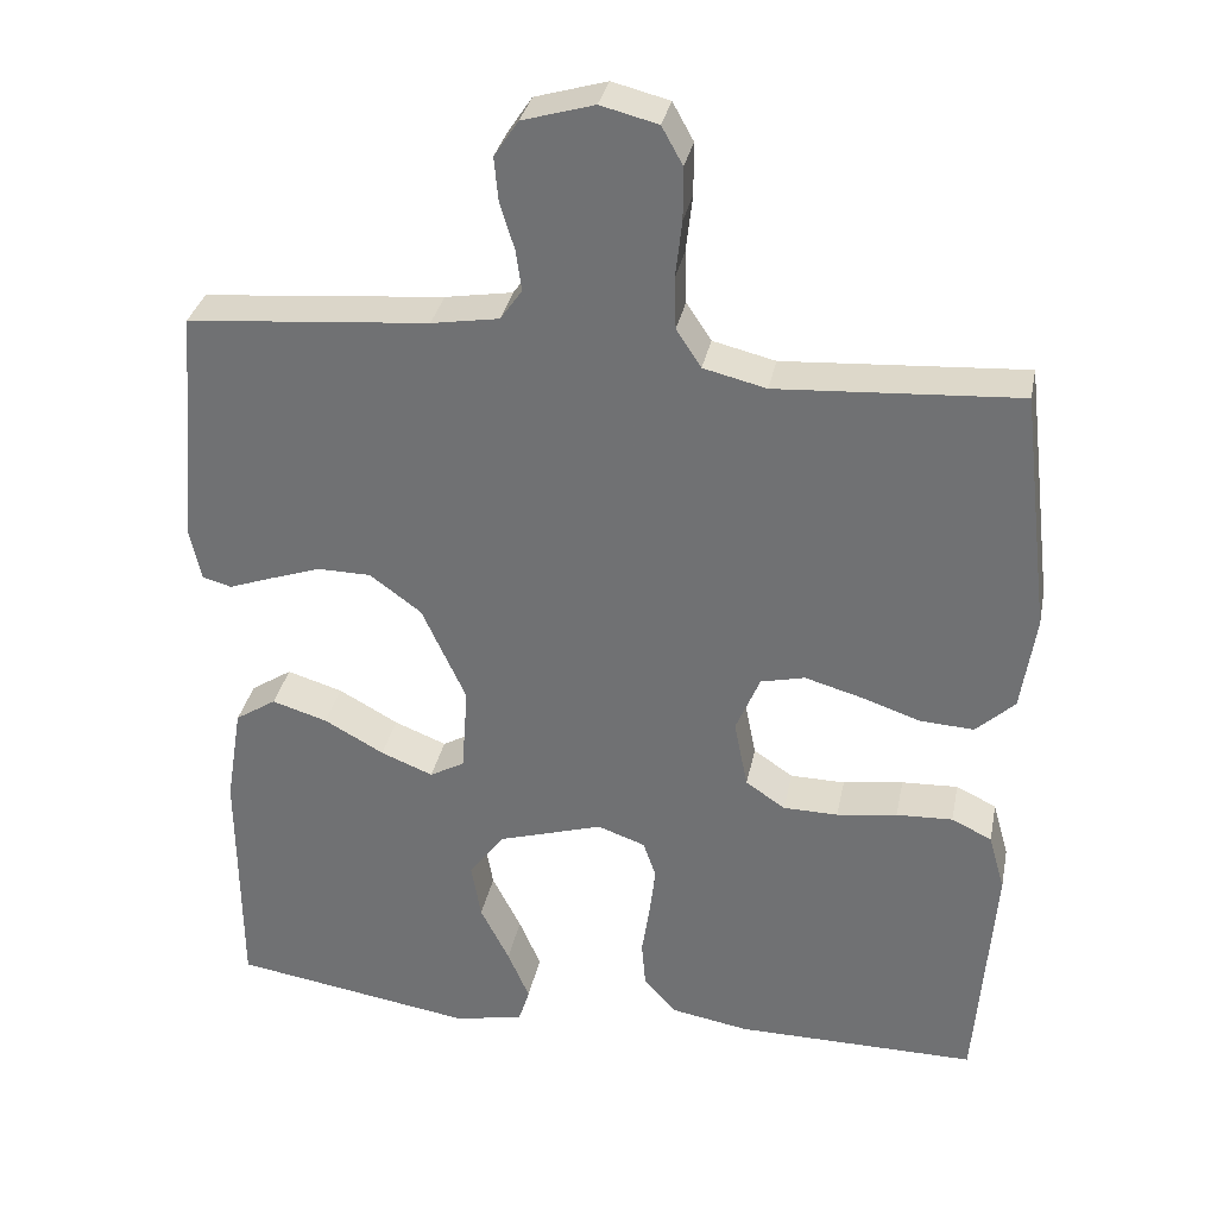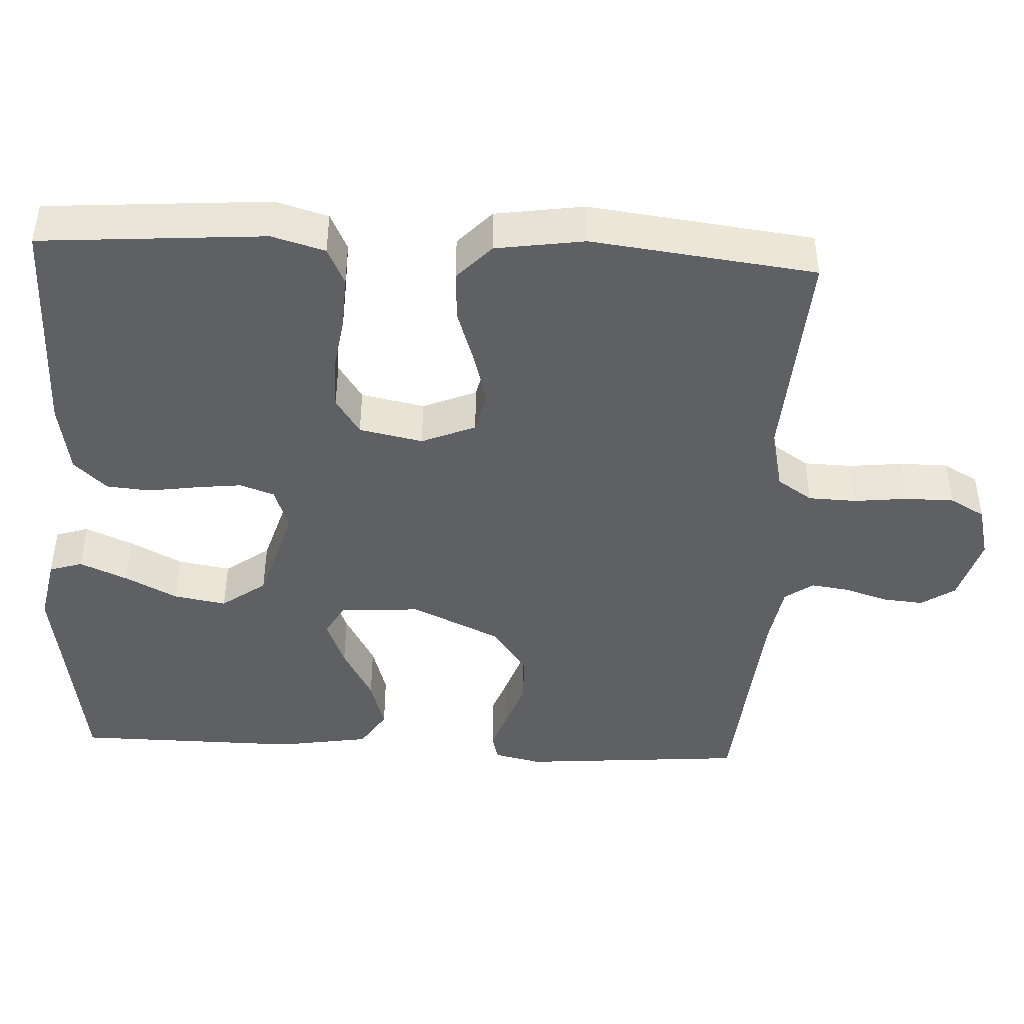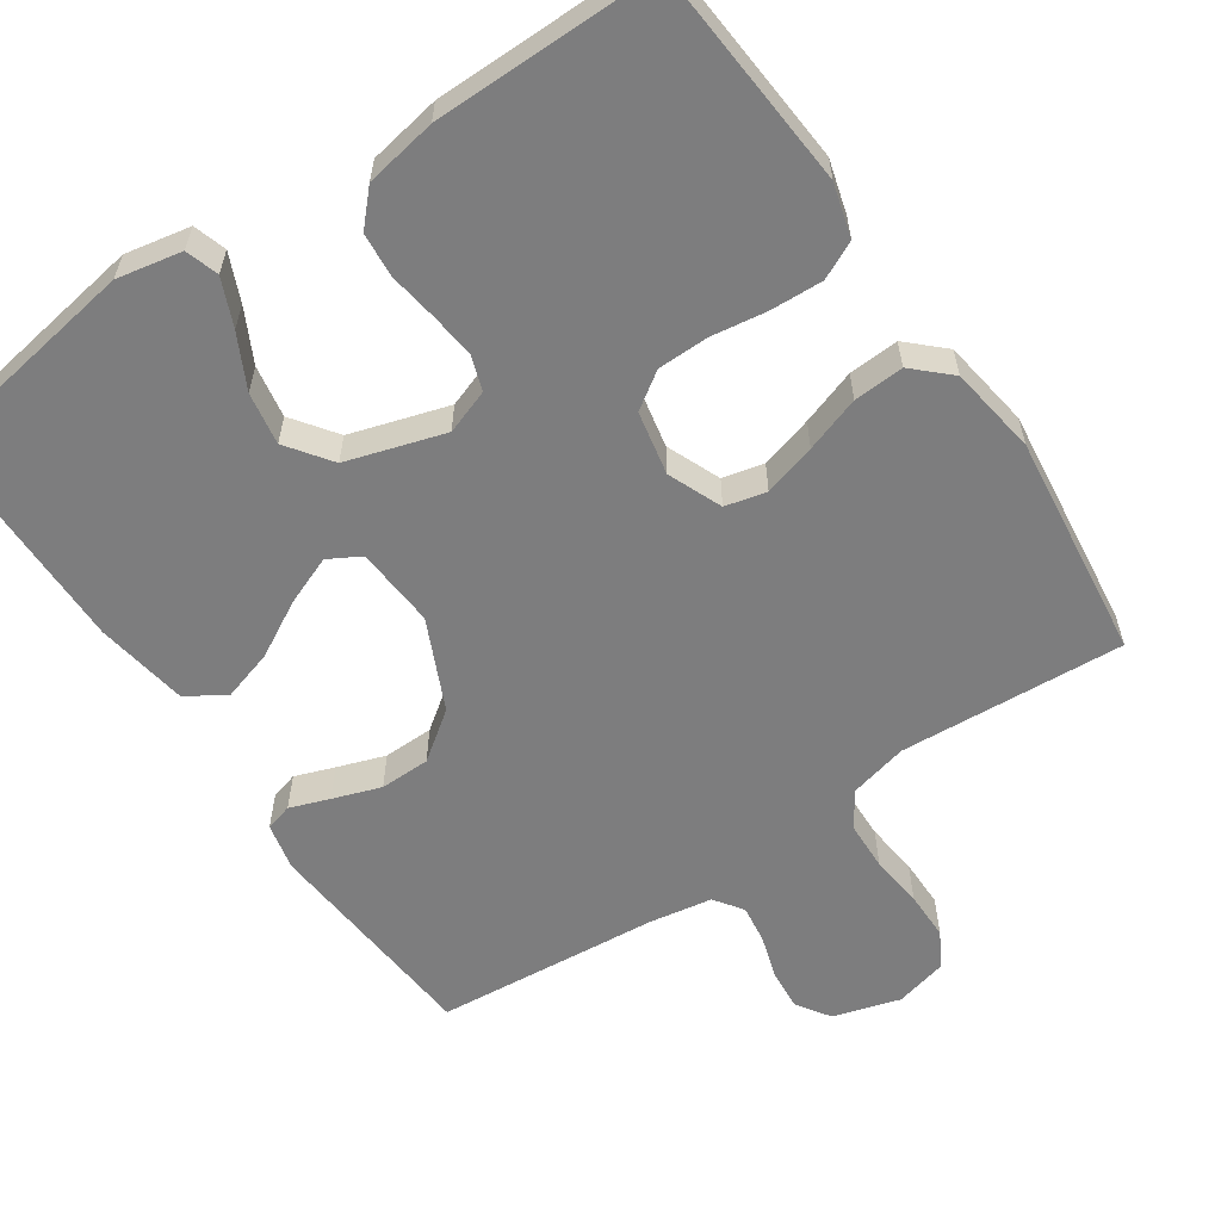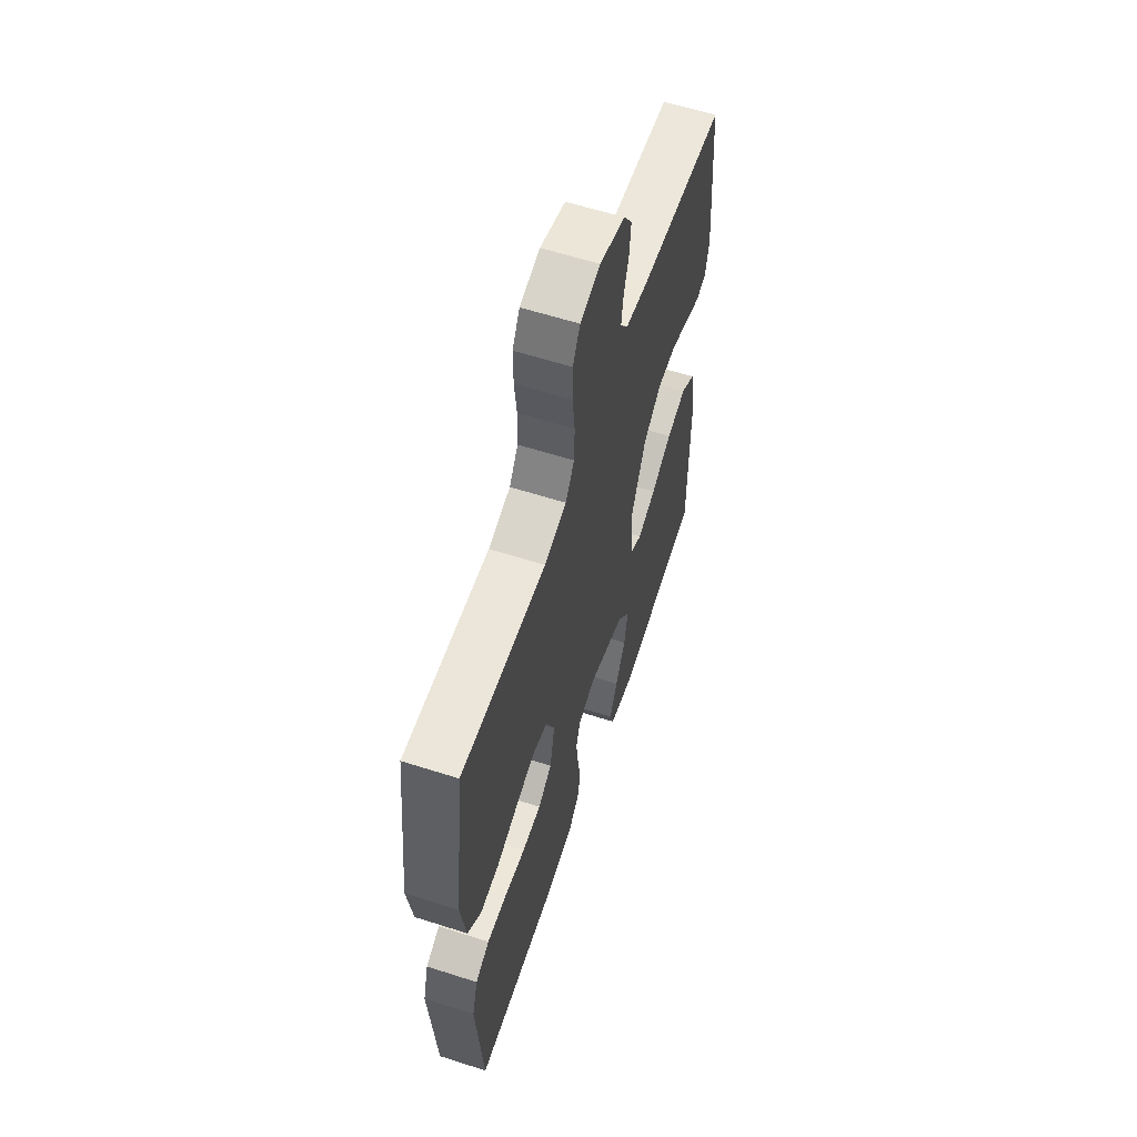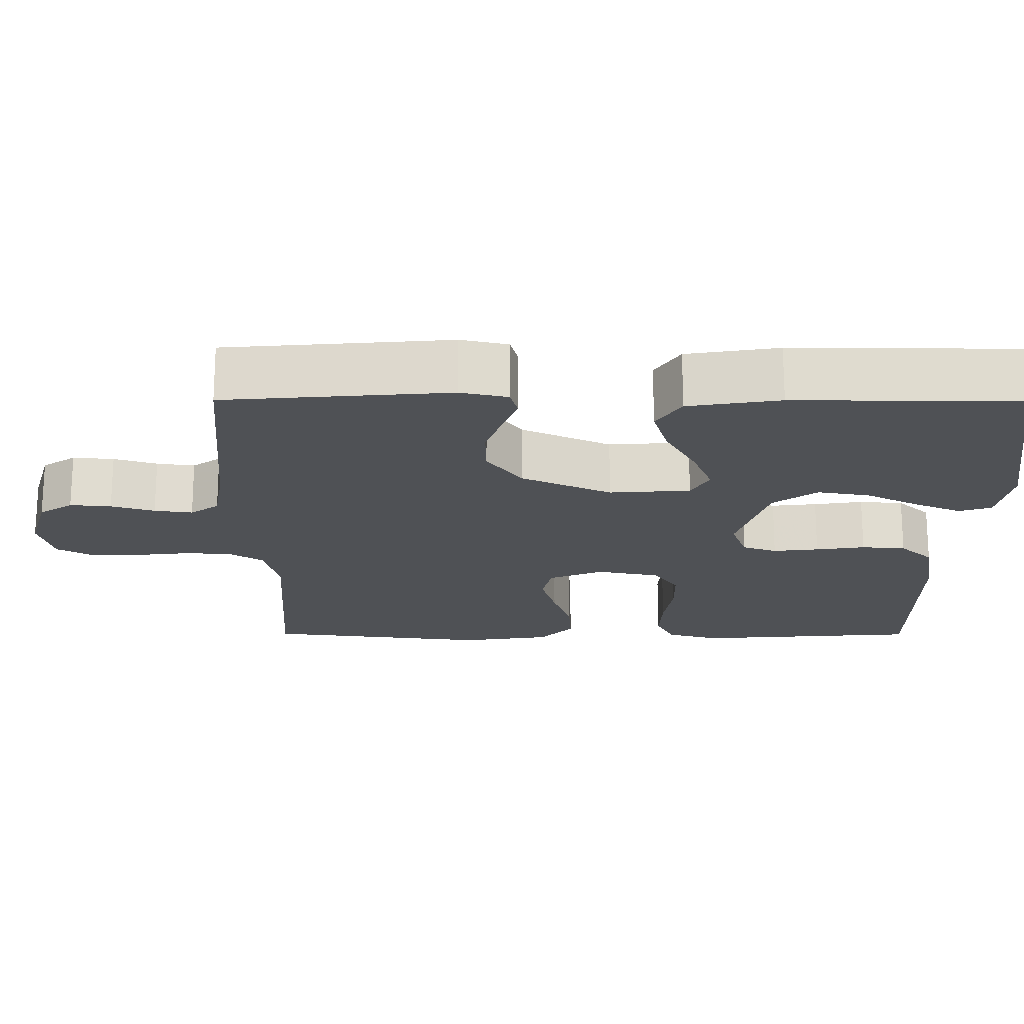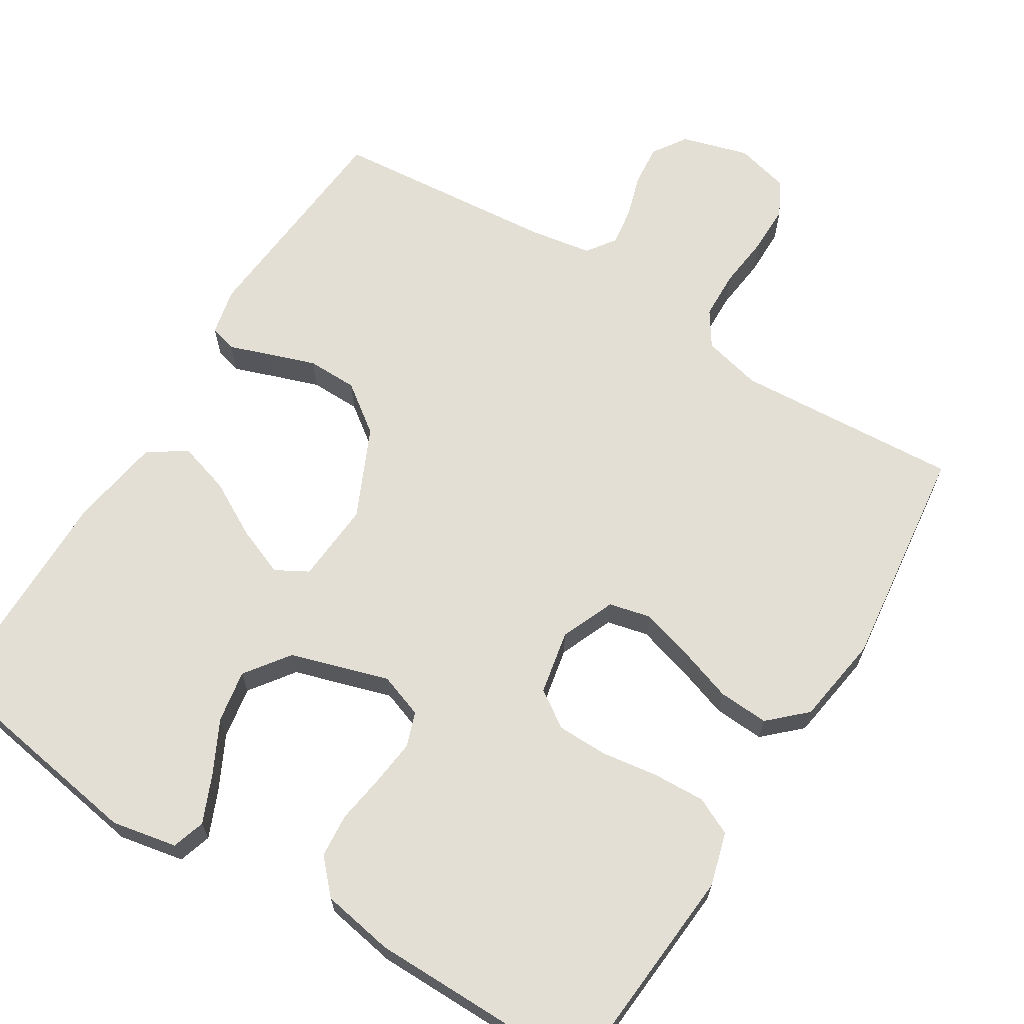
<metadata>
{"format":"obj","ext":"obj","renderer":"f3d","projection":"perspective","resolution":1024,"background":"white","views":[{"elev":32.9,"azim":-168.8,"up":"+Z"},{"elev":-44.2,"azim":-93.0,"up":"+Y"},{"elev":-59.2,"azim":-145.9,"up":"+Y"},{"elev":60.1,"azim":-71.8,"up":"+Z"},{"elev":-19.6,"azim":89.8,"up":"+Y"},{"elev":66.3,"azim":-148.2,"up":"+Y"}]}
</metadata>
<code>
v 0.5 0.07 0.5
v 0.525 0.07 0.2
v 0.511 0.07 0.137
v 0.475 0.07 0.127
v 0.422 0.07 0.146
v 0.358 0.07 0.168
v 0.291 0.07 0.167
v 0.227 0.07 0.12
v 0.172 0.07 0
v 0.18 0.07 -0.108
v 0.223 0.07 -0.132
v 0.288 0.07 -0.106
v 0.362 0.07 -0.065
v 0.431 0.07 -0.044
v 0.482 0.07 -0.077
v 0.502 0.07 -0.2
v 0.5 0.07 -0.5
v 0.2 0.07 -0.548
v 0.113 0.07 -0.531
v 0.099 0.07 -0.487
v 0.126 0.07 -0.424
v 0.162 0.07 -0.353
v 0.174 0.07 -0.283
v 0.131 0.07 -0.224
v 0 0.07 -0.184
v -0.059 0.07 -0.205
v -0.075 0.07 -0.251
v -0.068 0.07 -0.312
v -0.058 0.07 -0.378
v -0.063 0.07 -0.437
v -0.104 0.07 -0.481
v -0.2 0.07 -0.498
v -0.5 0.07 -0.5
v -0.523 0.07 -0.2
v -0.503 0.07 -0.129
v -0.453 0.07 -0.105
v -0.383 0.07 -0.108
v -0.308 0.07 -0.119
v -0.24 0.07 -0.118
v -0.191 0.07 -0.085
v -0.174 0.07 0
v -0.204 0.07 0.072
v -0.259 0.07 0.085
v -0.329 0.07 0.065
v -0.403 0.07 0.04
v -0.47 0.07 0.036
v -0.518 0.07 0.081
v -0.536 0.07 0.2
v -0.5 0.07 0.5
v -0.2 0.07 0.481
v -0.122 0.07 0.5
v -0.091 0.07 0.547
v -0.089 0.07 0.612
v -0.097 0.07 0.683
v -0.097 0.07 0.748
v -0.071 0.07 0.795
v 0 0.07 0.813
v 0.089 0.07 0.787
v 0.119 0.07 0.742
v 0.114 0.07 0.687
v 0.096 0.07 0.629
v 0.089 0.07 0.578
v 0.116 0.07 0.54
v 0.2 0.07 0.526
v 0.5 0 0.5
v 0.525 0 0.2
v 0.511 0 0.137
v 0.475 0 0.127
v 0.422 0 0.146
v 0.358 0 0.168
v 0.291 0 0.167
v 0.227 0 0.12
v 0.172 0 0
v 0.18 0 -0.108
v 0.223 0 -0.132
v 0.288 0 -0.106
v 0.362 0 -0.065
v 0.431 0 -0.044
v 0.482 0 -0.077
v 0.502 0 -0.2
v 0.5 0 -0.5
v 0.2 0 -0.548
v 0.113 0 -0.531
v 0.099 0 -0.487
v 0.126 0 -0.424
v 0.162 0 -0.353
v 0.174 0 -0.283
v 0.131 0 -0.224
v 0 0 -0.184
v -0.059 0 -0.205
v -0.075 0 -0.251
v -0.068 0 -0.312
v -0.058 0 -0.378
v -0.063 0 -0.437
v -0.104 0 -0.481
v -0.2 0 -0.498
v -0.5 0 -0.5
v -0.523 0 -0.2
v -0.503 0 -0.129
v -0.453 0 -0.105
v -0.383 0 -0.108
v -0.308 0 -0.119
v -0.24 0 -0.118
v -0.191 0 -0.085
v -0.174 0 0
v -0.204 0 0.072
v -0.259 0 0.085
v -0.329 0 0.065
v -0.403 0 0.04
v -0.47 0 0.036
v -0.518 0 0.081
v -0.536 0 0.2
v -0.5 0 0.5
v -0.2 0 0.481
v -0.122 0 0.5
v -0.091 0 0.547
v -0.089 0 0.612
v -0.097 0 0.683
v -0.097 0 0.748
v -0.071 0 0.795
v 0 0 0.813
v 0.089 0 0.787
v 0.119 0 0.742
v 0.114 0 0.687
v 0.096 0 0.629
v 0.089 0 0.578
v 0.116 0 0.54
v 0.2 0 0.526
f 59 60 61
f 58 59 61
f 57 58 61
f 56 57 61
f 55 56 61
f 54 55 61
f 53 54 61
f 52 53 61 62
f 51 52 62 63
f 48 49 50
f 47 48 50
f 46 47 50
f 45 46 50
f 44 45 50
f 51 63 64
f 50 51 64
f 44 50 64
f 43 44 64
f 36 37 38
f 35 36 38
f 34 35 38
f 33 34 38
f 32 33 38
f 31 32 38
f 30 31 38
f 29 30 38
f 28 29 38
f 27 28 38 39
f 26 27 39 40
f 20 21 22
f 19 20 22
f 18 19 22
f 17 18 22
f 16 17 22
f 15 16 22
f 14 15 22
f 13 14 22
f 12 13 22
f 11 12 22 23
f 10 11 23 24
f 3 4 5
f 2 3 5
f 1 2 5
f 64 1 5
f 64 5 6
f 42 43 64
f 41 42 64
f 40 41 64
f 26 40 64
f 25 26 64
f 9 10 24 25
f 8 9 25 64
f 7 8 64
f 6 7 64
f 125 124 123
f 125 123 122
f 125 122 121
f 125 121 120
f 125 120 119
f 125 119 118
f 125 118 117
f 126 125 117 116
f 127 126 116 115
f 114 113 112
f 114 112 111
f 114 111 110
f 114 110 109
f 114 109 108
f 128 127 115
f 128 115 114
f 128 114 108
f 128 108 107
f 102 101 100
f 102 100 99
f 102 99 98
f 102 98 97
f 102 97 96
f 102 96 95
f 102 95 94
f 102 94 93
f 102 93 92
f 103 102 92 91
f 104 103 91 90
f 86 85 84
f 86 84 83
f 86 83 82
f 86 82 81
f 86 81 80
f 86 80 79
f 86 79 78
f 86 78 77
f 86 77 76
f 87 86 76 75
f 88 87 75 74
f 69 68 67
f 69 67 66
f 69 66 65
f 69 65 128
f 70 69 128
f 128 107 106
f 128 106 105
f 128 105 104
f 128 104 90
f 128 90 89
f 89 88 74 73
f 128 89 73 72
f 128 72 71
f 128 71 70
f 1 65 66 2
f 2 66 67 3
f 3 67 68 4
f 4 68 69 5
f 5 69 70 6
f 6 70 71 7
f 7 71 72 8
f 8 72 73 9
f 9 73 74 10
f 10 74 75 11
f 11 75 76 12
f 12 76 77 13
f 13 77 78 14
f 14 78 79 15
f 15 79 80 16
f 16 80 81 17
f 17 81 82 18
f 18 82 83 19
f 19 83 84 20
f 20 84 85 21
f 21 85 86 22
f 22 86 87 23
f 23 87 88 24
f 24 88 89 25
f 25 89 90 26
f 26 90 91 27
f 27 91 92 28
f 28 92 93 29
f 29 93 94 30
f 30 94 95 31
f 31 95 96 32
f 32 96 97 33
f 33 97 98 34
f 34 98 99 35
f 35 99 100 36
f 36 100 101 37
f 37 101 102 38
f 38 102 103 39
f 39 103 104 40
f 40 104 105 41
f 41 105 106 42
f 42 106 107 43
f 43 107 108 44
f 44 108 109 45
f 45 109 110 46
f 46 110 111 47
f 47 111 112 48
f 48 112 113 49
f 49 113 114 50
f 50 114 115 51
f 51 115 116 52
f 52 116 117 53
f 53 117 118 54
f 54 118 119 55
f 55 119 120 56
f 56 120 121 57
f 57 121 122 58
f 58 122 123 59
f 59 123 124 60
f 60 124 125 61
f 61 125 126 62
f 62 126 127 63
f 63 127 128 64
f 64 128 65 1

</code>
